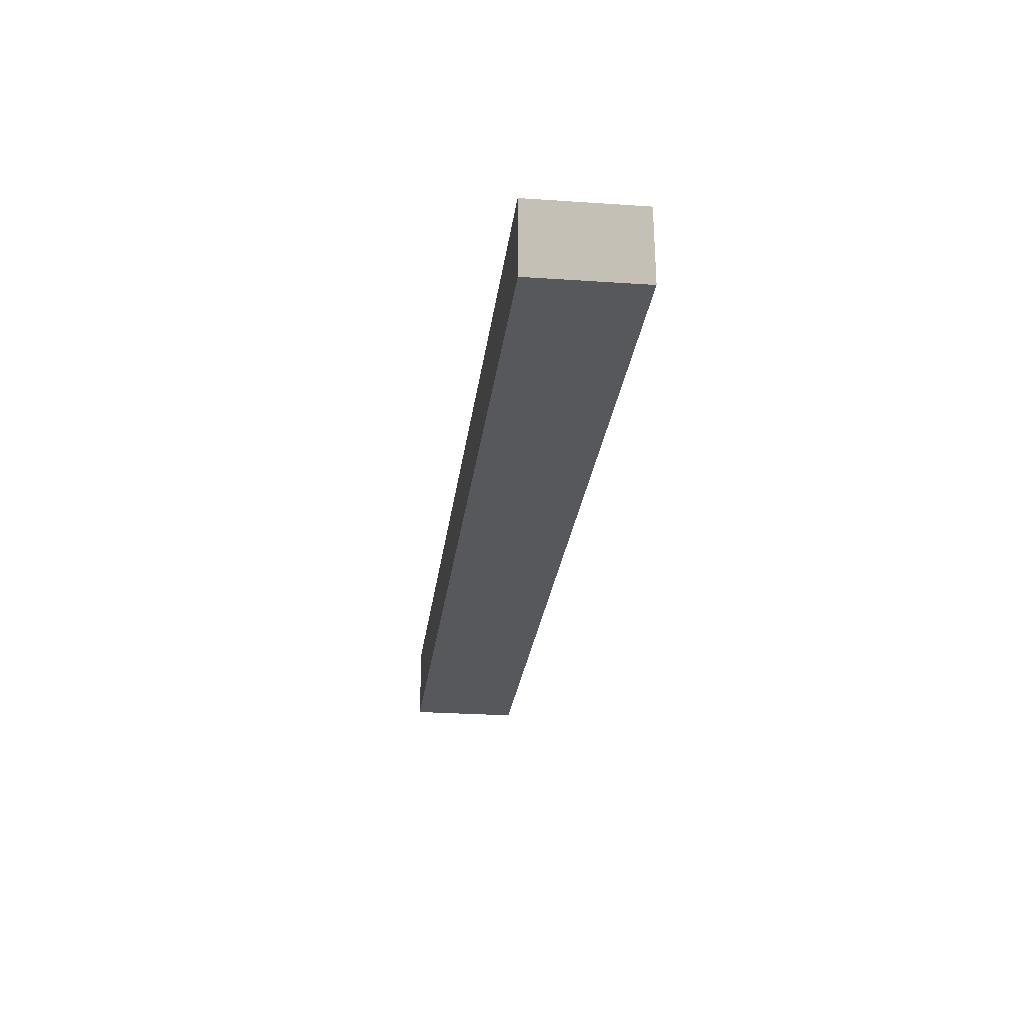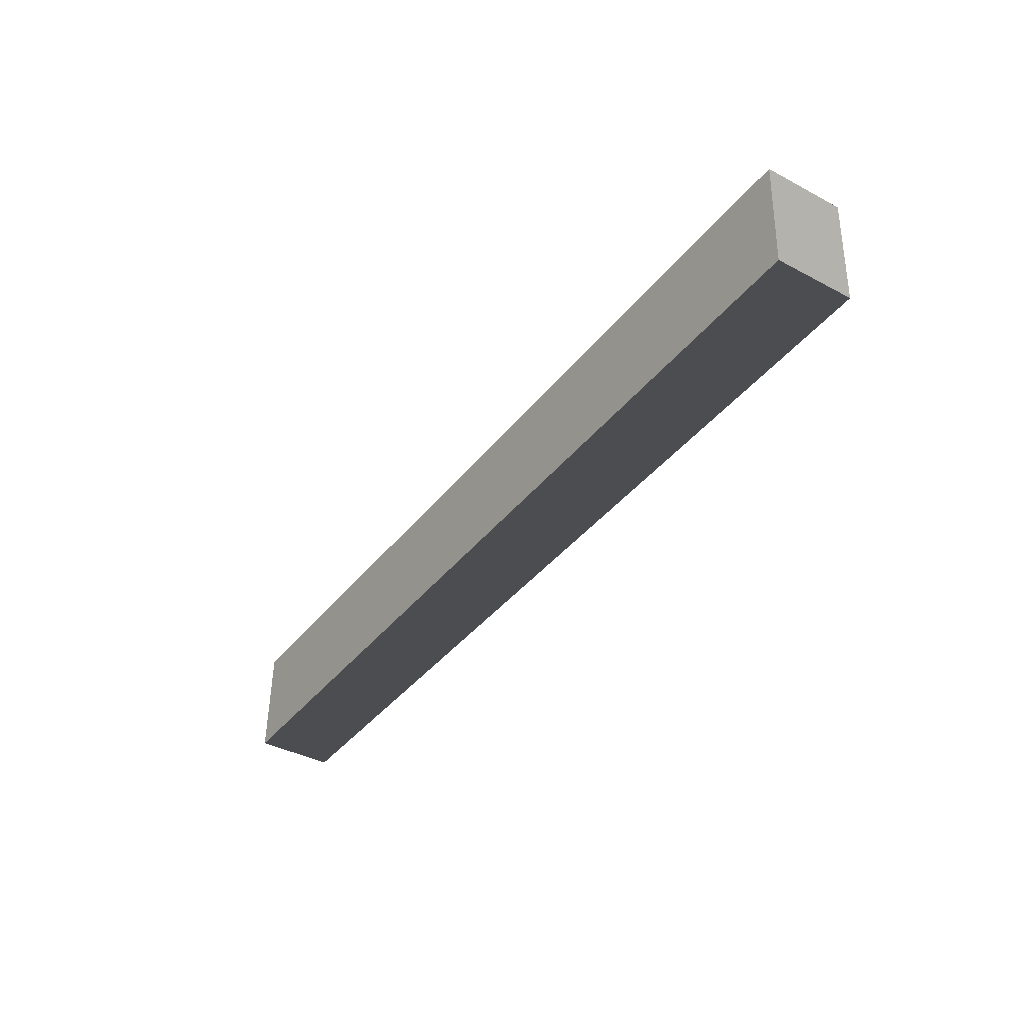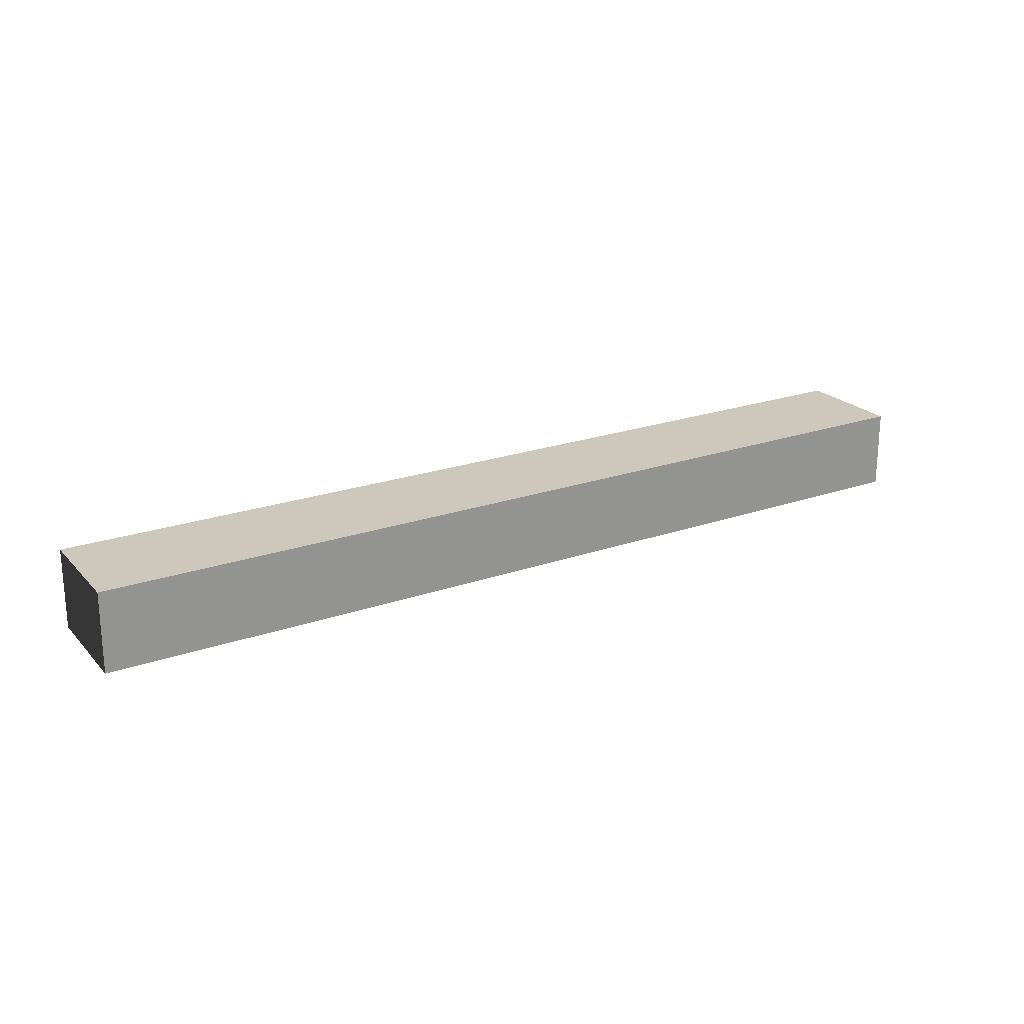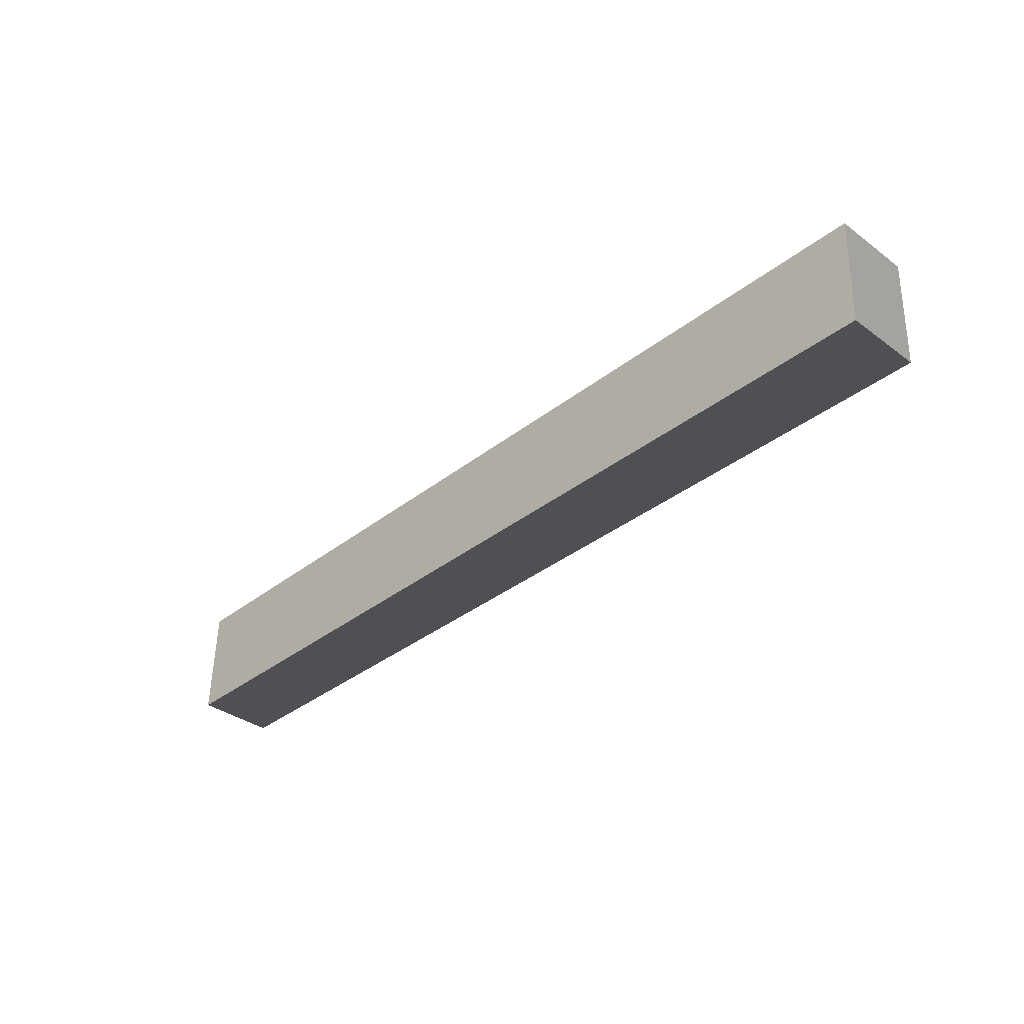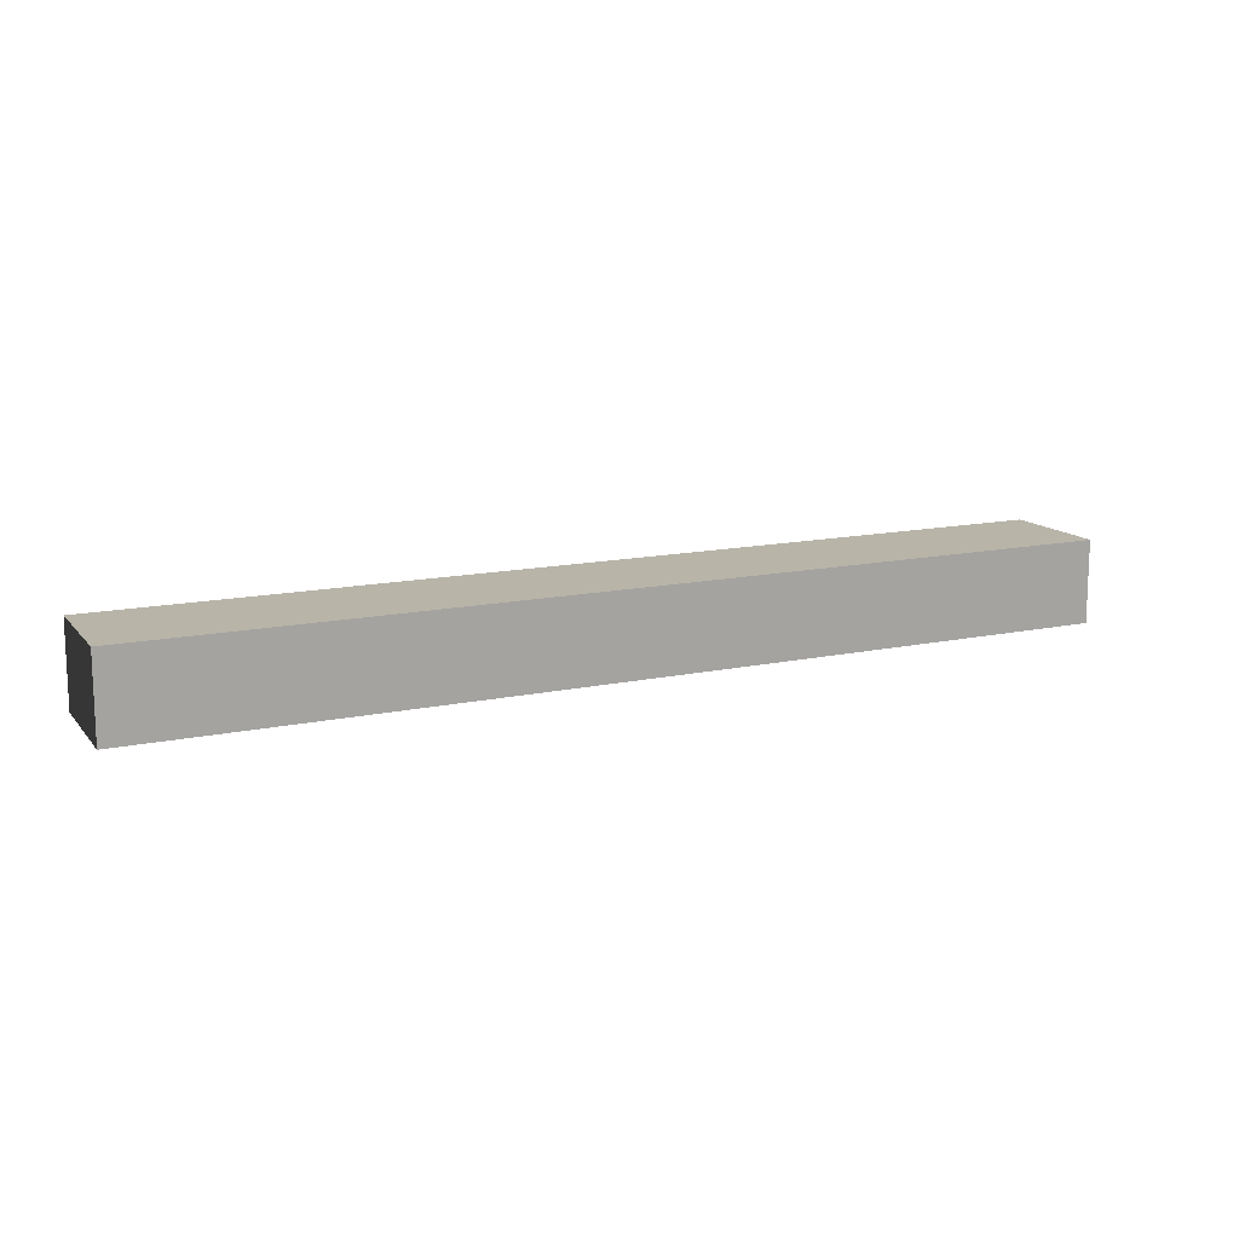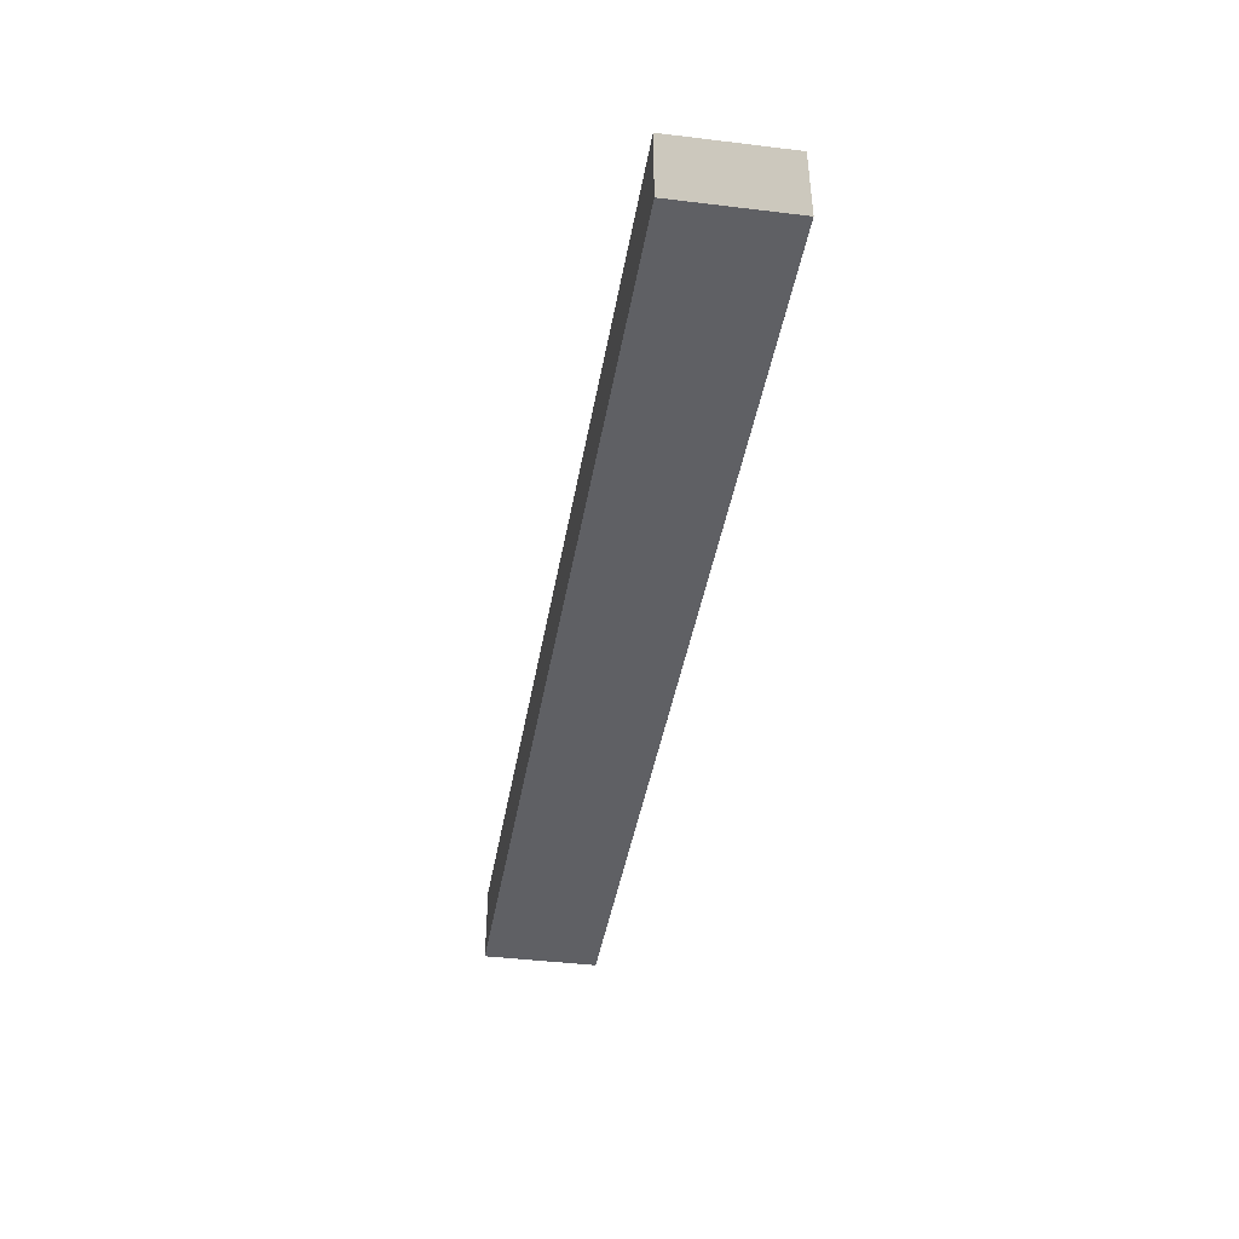
<metadata>
{"format":"obj","ext":"obj","renderer":"f3d","projection":"perspective","resolution":1024,"background":"white","views":[{"elev":-28.7,"azim":82.4,"up":"+Y"},{"elev":-38.9,"azim":-123.7,"up":"+Z"},{"elev":21.6,"azim":-32.0,"up":"+Y"},{"elev":-35.7,"azim":-134.1,"up":"+Z"},{"elev":13.3,"azim":153.6,"up":"+Y"},{"elev":-43.7,"azim":80.0,"up":"+Y"}]}
</metadata>
<code>
v 2.402 7.799e-08 -0.3897
v -0.5891 1.133e-07 -0.3941
v 2.402 0.2574 -0.3897
v -0.5891 0.2574 -0.3941
v -0.5891 1.133e-07 -0.3941
v -0.577 8.309e-08 -0.757
v -0.5891 0.2574 -0.3941
v -0.577 0.2574 -0.757
v -0.577 8.309e-08 -0.757
v 2.415 4.845e-08 -0.7526
v -0.577 0.2574 -0.757
v 2.415 0.2574 -0.7526
v 2.415 4.845e-08 -0.7526
v 2.402 7.799e-08 -0.3897
v 2.415 0.2574 -0.7526
v 2.402 0.2574 -0.3897
v 2.402 0.2574 -0.3897
v -0.5891 0.2574 -0.3941
v 2.415 0.2574 -0.7526
v -0.577 0.2574 -0.757
v 2.415 4.845e-08 -0.7526
v -0.577 8.309e-08 -0.757
v 2.402 7.799e-08 -0.3897
v -0.5891 1.133e-07 -0.3941
g Cube_(1)_1415_147
f 1 3 2
f 2 3 4
f 5 7 6
f 6 7 8
f 9 11 10
f 10 11 12
f 13 15 14
f 14 15 16
f 17 19 18
f 18 19 20
f 21 23 22
f 22 23 24

</code>
